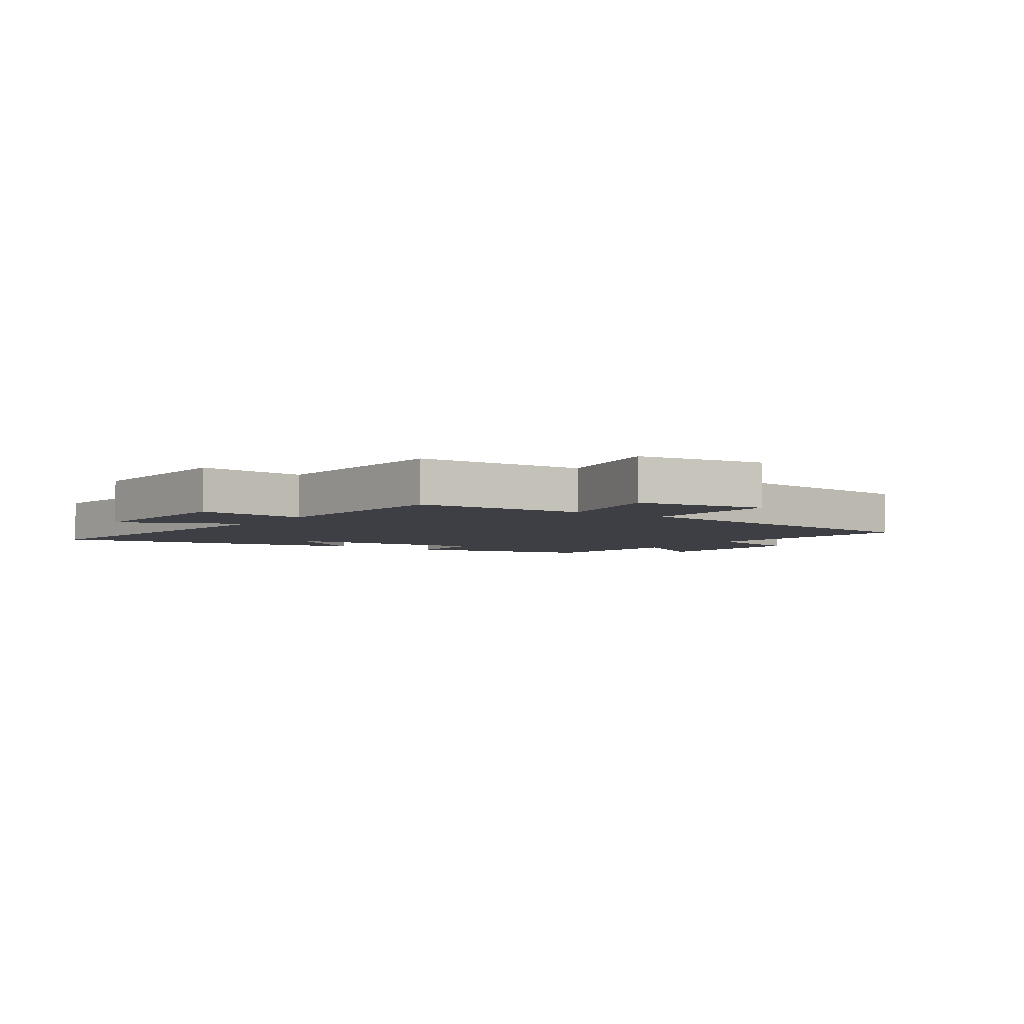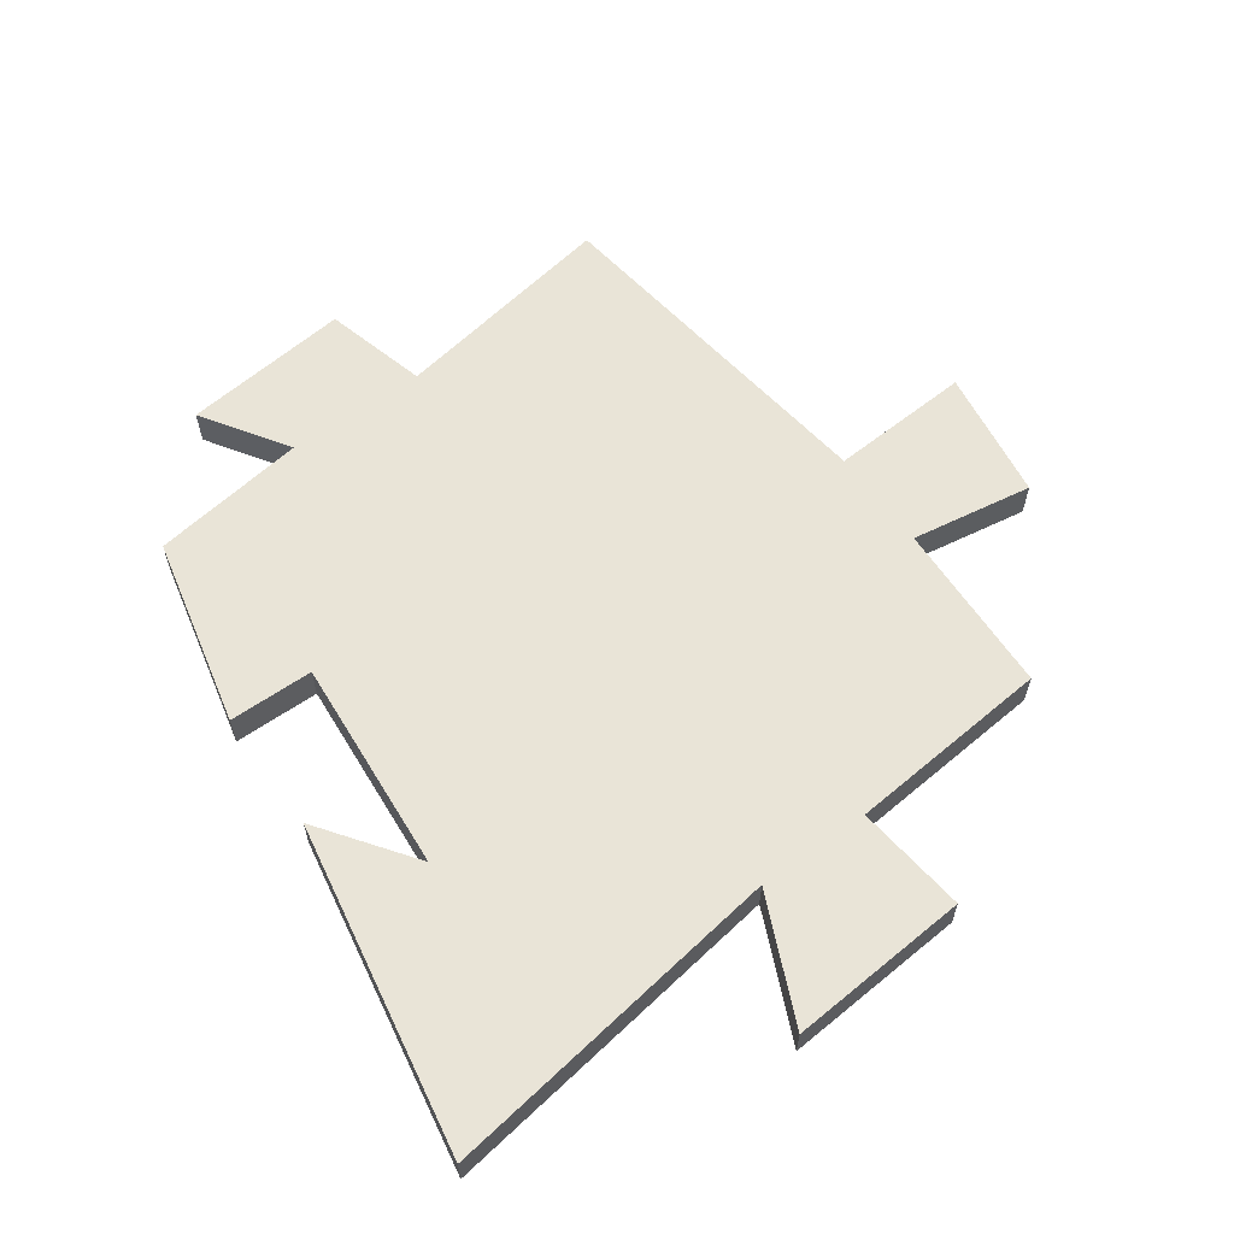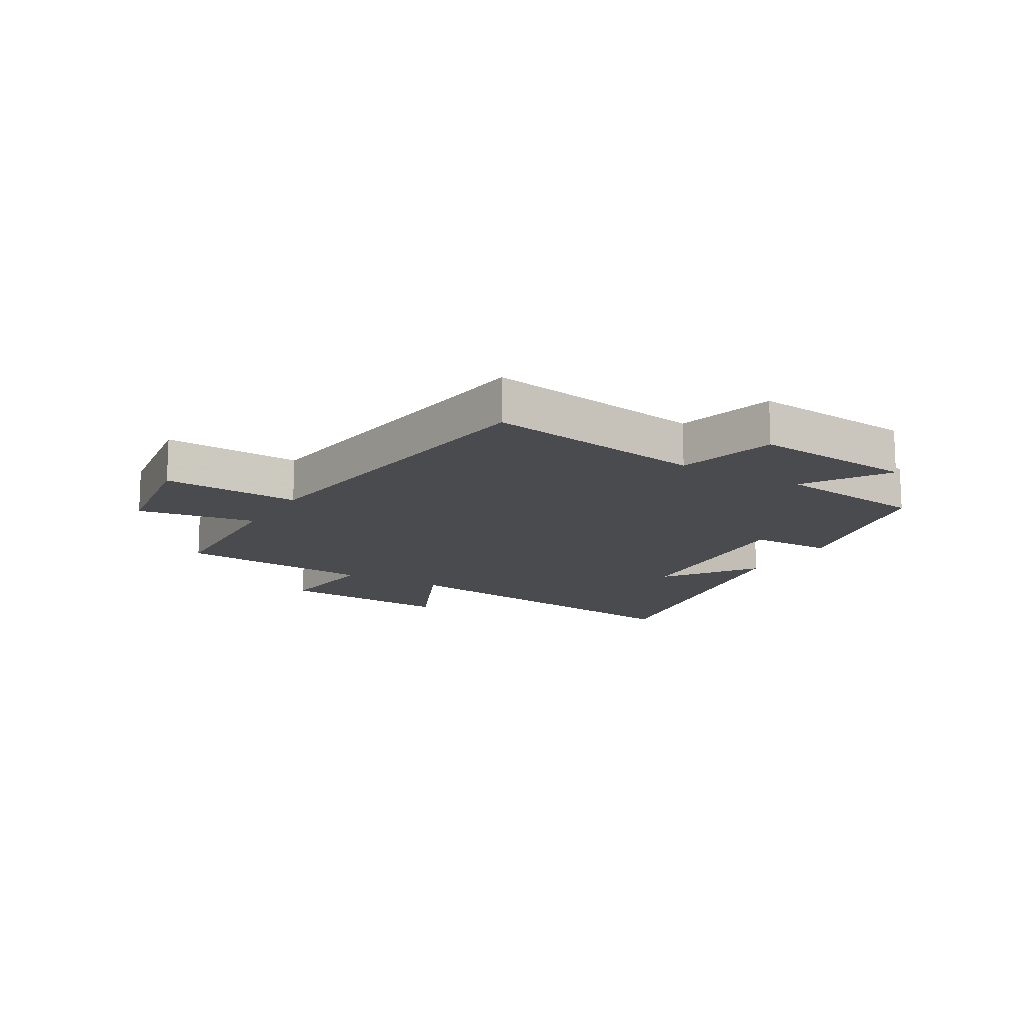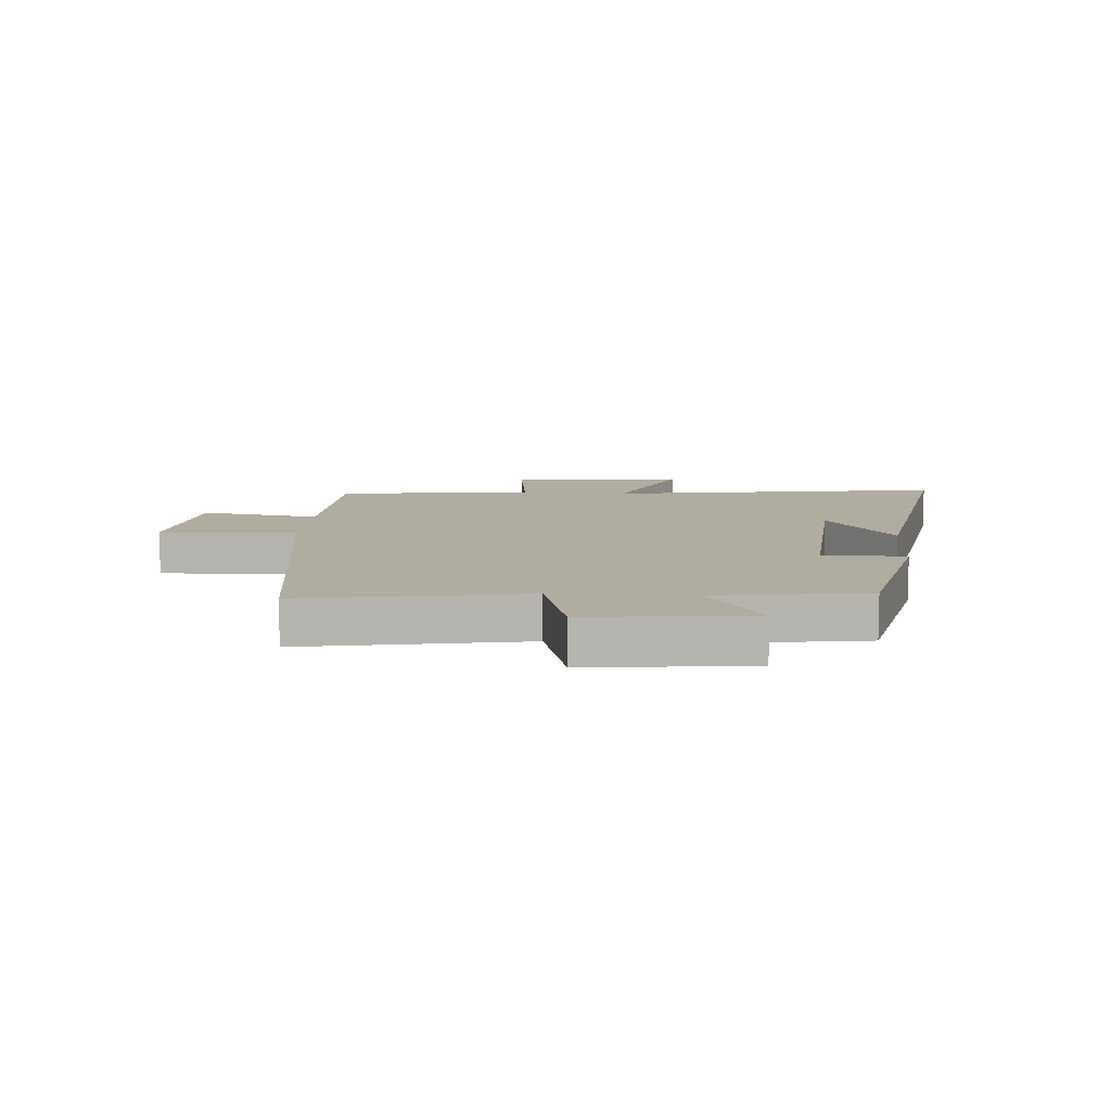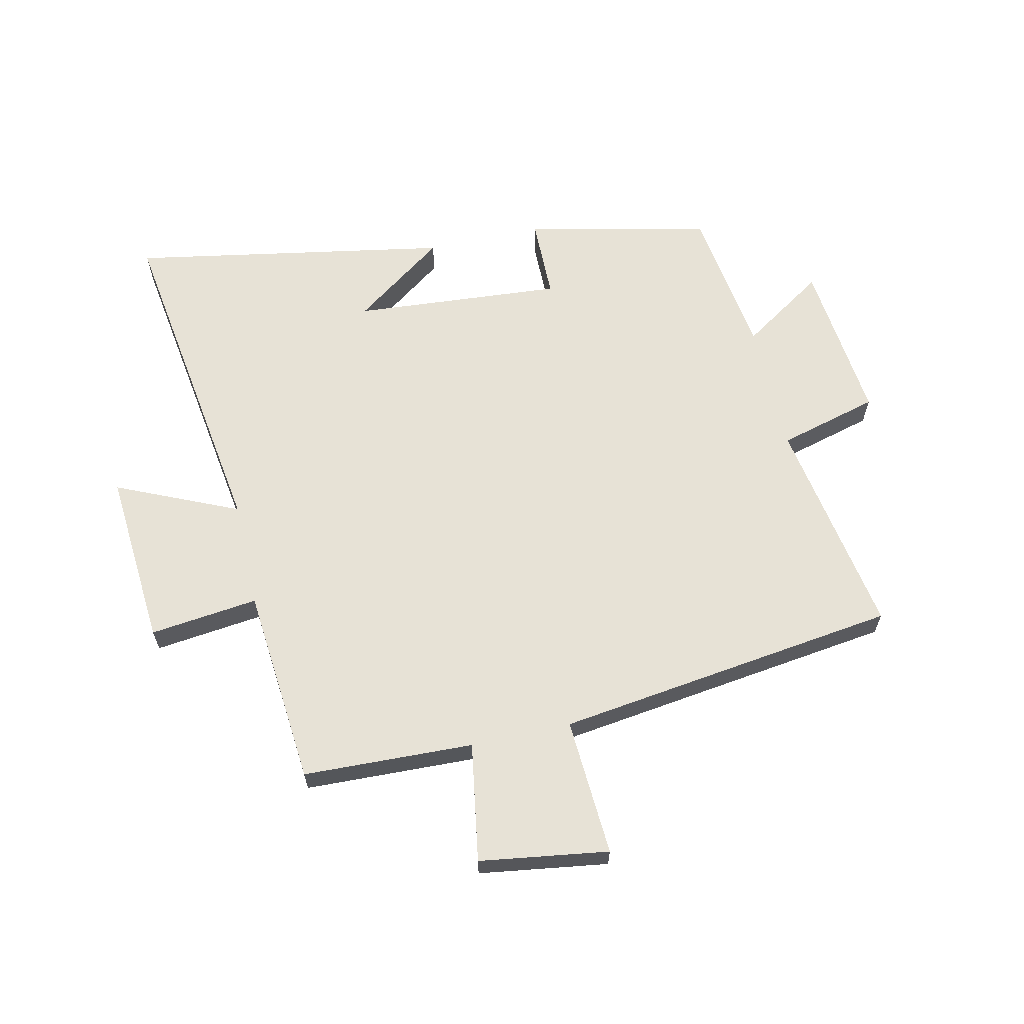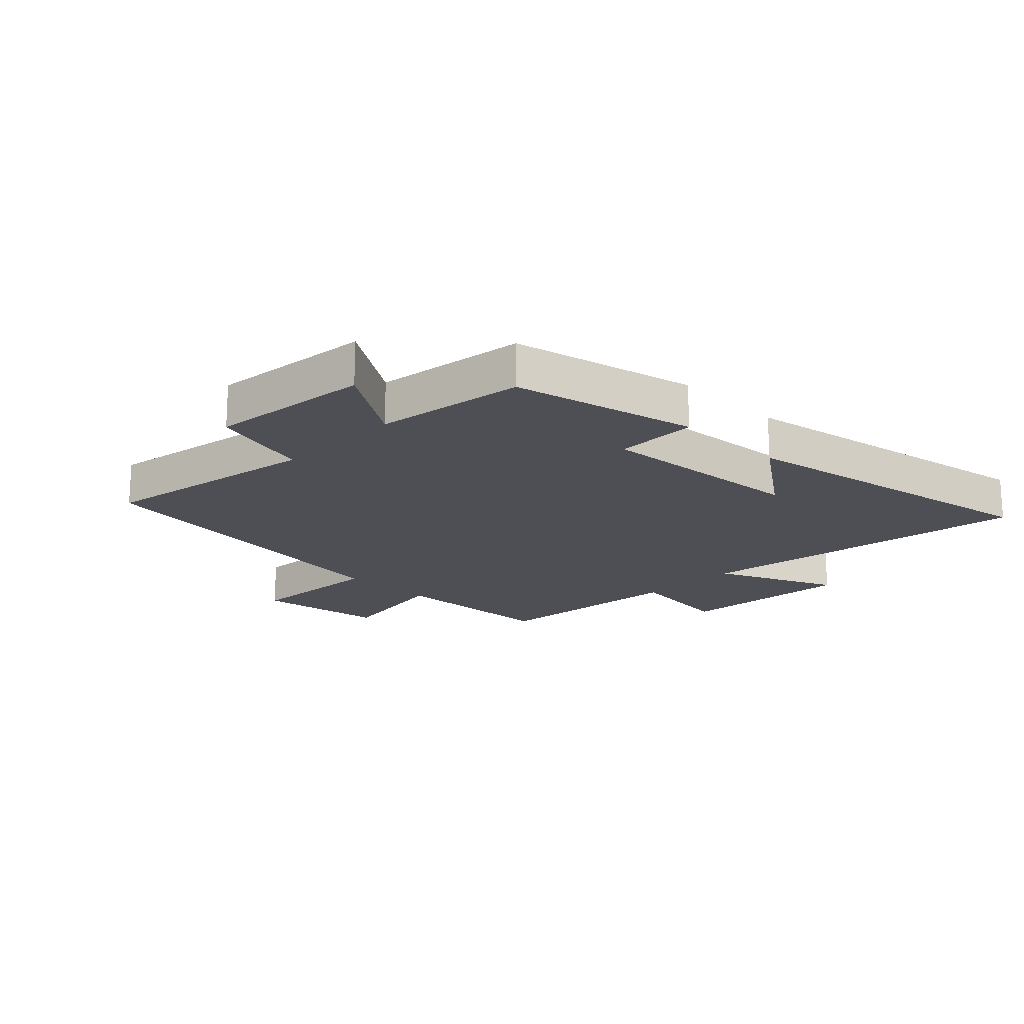
<metadata>
{"format":"obj","ext":"obj","renderer":"f3d","projection":"perspective","resolution":1024,"background":"white","views":[{"elev":-4.4,"azim":-34.1,"up":"+Y"},{"elev":61.1,"azim":-125.7,"up":"+Y"},{"elev":-14.2,"azim":59.7,"up":"+Y"},{"elev":9.9,"azim":93.6,"up":"+Y"},{"elev":63.4,"azim":-12.7,"up":"+Y"},{"elev":-18.4,"azim":135.3,"up":"+Y"}]}
</metadata>
<code>
v -0.471 0.07 0.489
v -0.185 0.07 0.5
v -0.218 0.07 0.7
v -0.002 0.07 0.732
v -0.015 0.07 0.5
v 0.562 0.07 0.424
v 0.5 0.07 0.053
v 0.668 0.07 0.008
v 0.64 0.07 -0.266
v 0.5 0.07 -0.175
v 0.465 0.07 -0.429
v 0.155 0.07 -0.5
v 0.153 0.07 -0.361
v -0.199 0.07 -0.389
v -0.045 0.07 -0.5
v -0.582 0.07 -0.597
v -0.5 0.07 -0.029
v -0.704 0.07 -0.12
v -0.682 0.07 0.176
v -0.5 0.07 0.155
v -0.471 0 0.489
v -0.185 0 0.5
v -0.218 0 0.7
v -0.002 0 0.732
v -0.015 0 0.5
v 0.562 0 0.424
v 0.5 0 0.053
v 0.668 0 0.008
v 0.64 0 -0.266
v 0.5 0 -0.175
v 0.465 0 -0.429
v 0.155 0 -0.5
v 0.153 0 -0.361
v -0.199 0 -0.389
v -0.045 0 -0.5
v -0.582 0 -0.597
v -0.5 0 -0.029
v -0.704 0 -0.12
v -0.682 0 0.176
v -0.5 0 0.155
f 17 18 19 20
f 17 20 1 2
f 16 17 2
f 14 15 16
f 14 16 2
f 13 14 2
f 10 11 12 13
f 10 13 2 3
f 7 8 9 10
f 5 6 7
f 5 7 10
f 3 4 5
f 3 5 10
f 40 39 38 37
f 22 21 40 37
f 22 37 36
f 36 35 34
f 22 36 34
f 22 34 33
f 33 32 31 30
f 23 22 33 30
f 30 29 28 27
f 27 26 25
f 30 27 25
f 25 24 23
f 30 25 23
f 1 21 22 2
f 2 22 23 3
f 3 23 24 4
f 4 24 25 5
f 5 25 26 6
f 6 26 27 7
f 7 27 28 8
f 8 28 29 9
f 9 29 30 10
f 10 30 31 11
f 11 31 32 12
f 12 32 33 13
f 13 33 34 14
f 14 34 35 15
f 15 35 36 16
f 16 36 37 17
f 17 37 38 18
f 18 38 39 19
f 19 39 40 20
f 20 40 21 1

</code>
